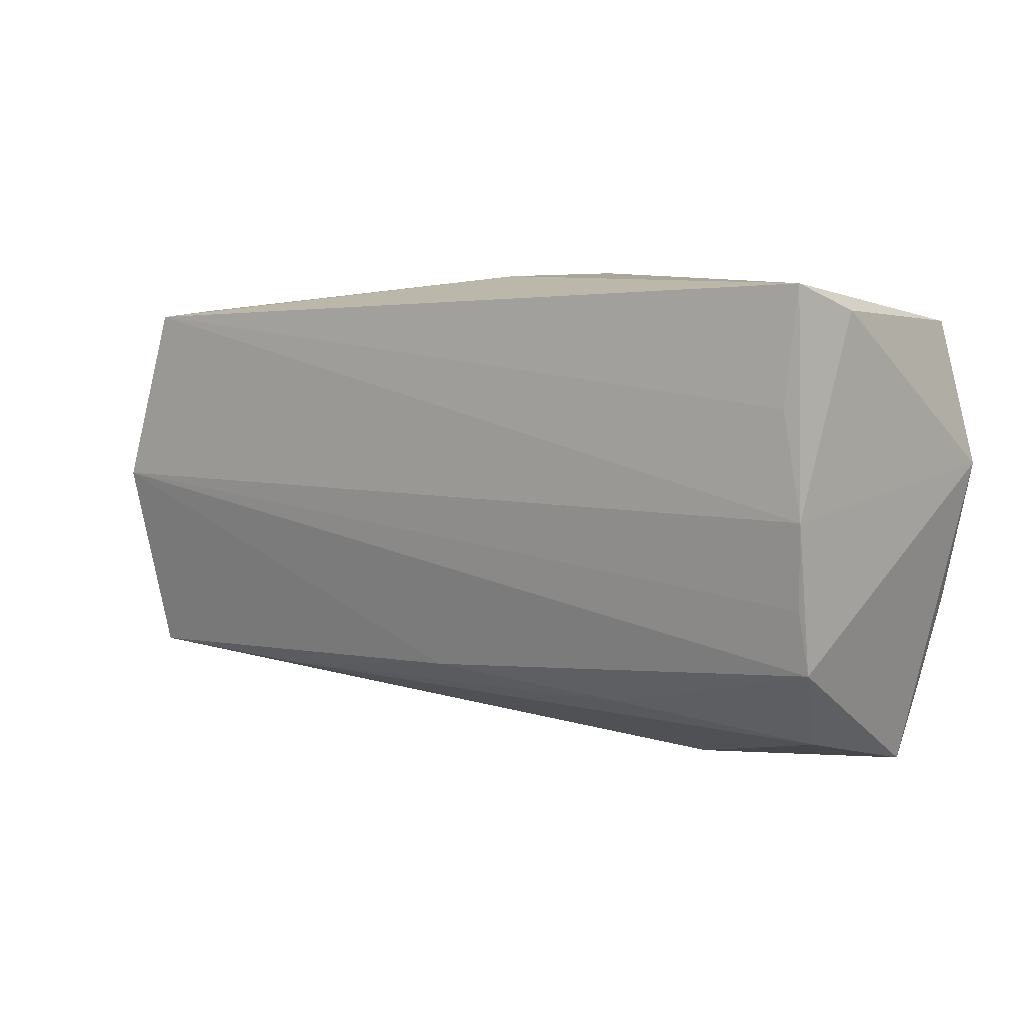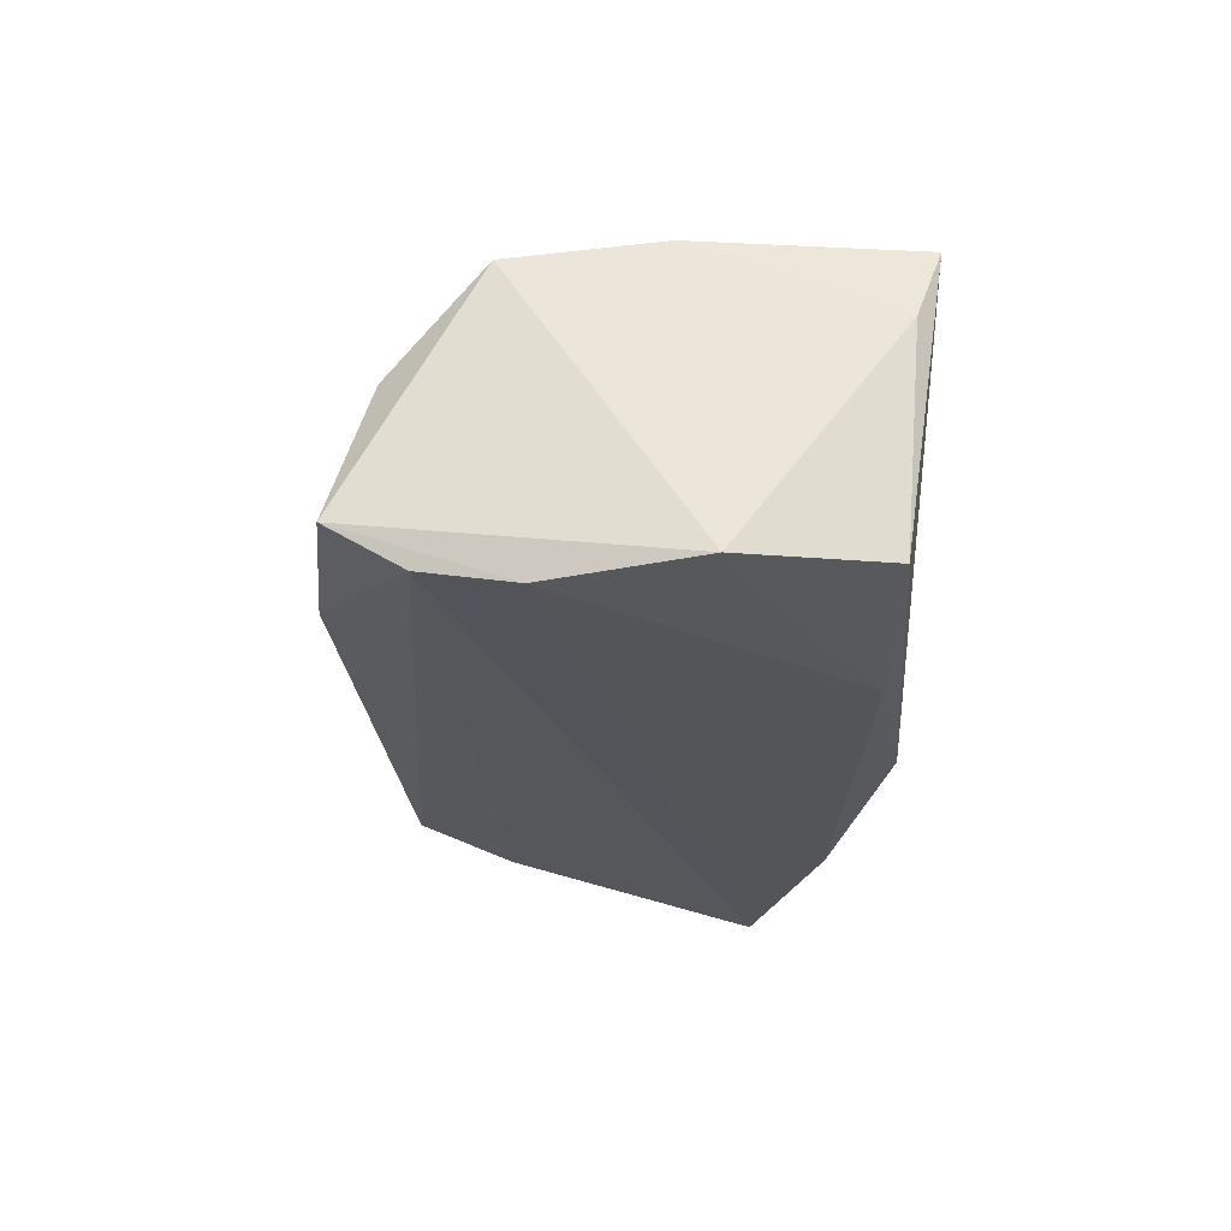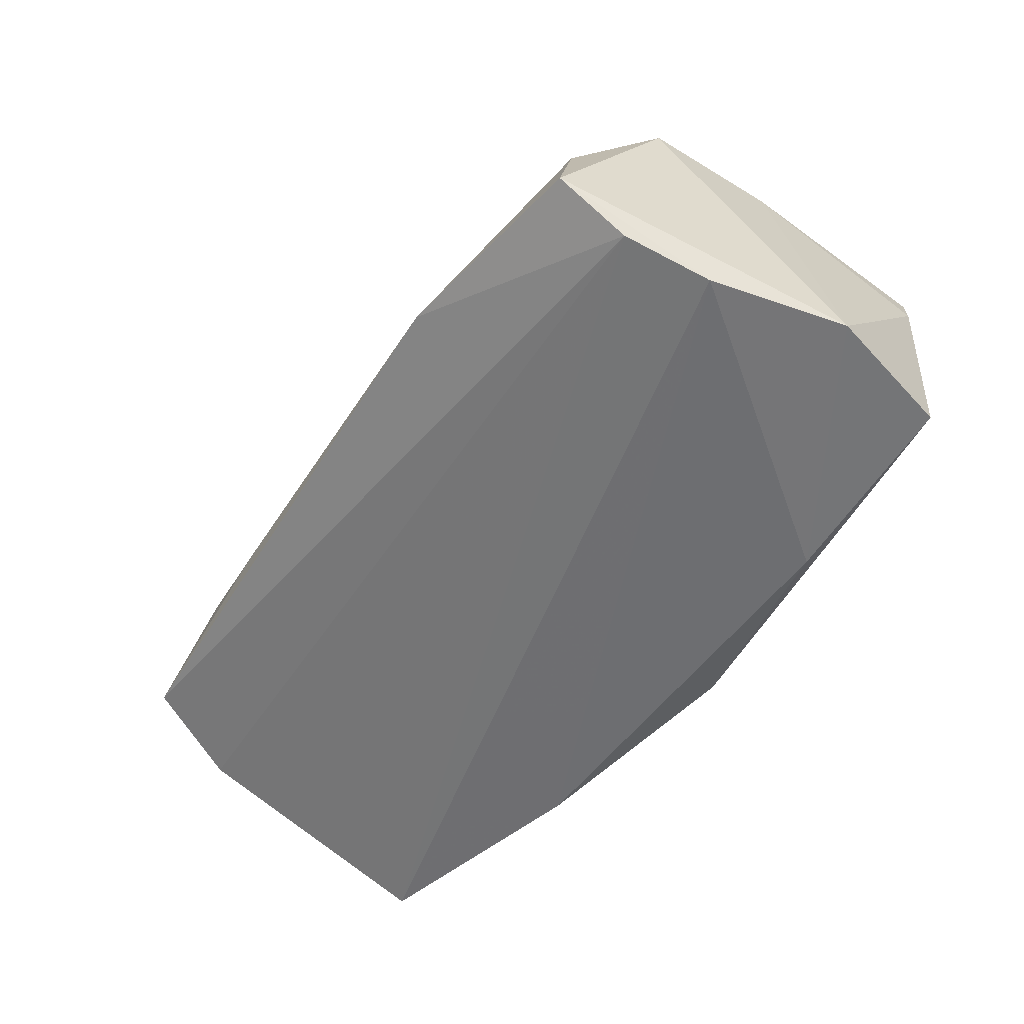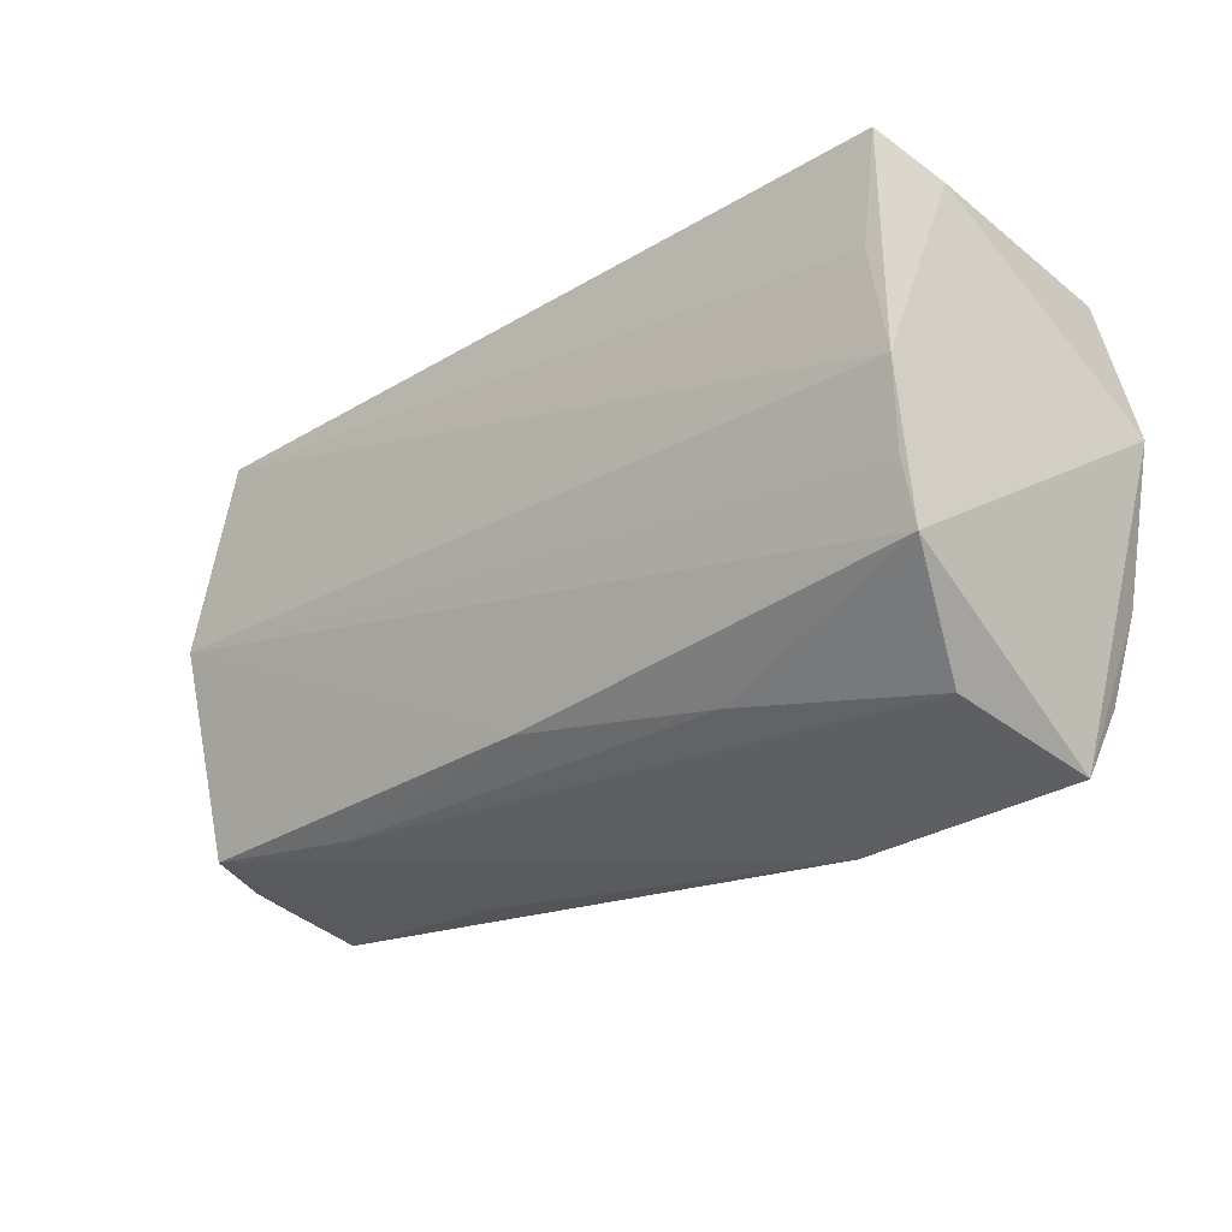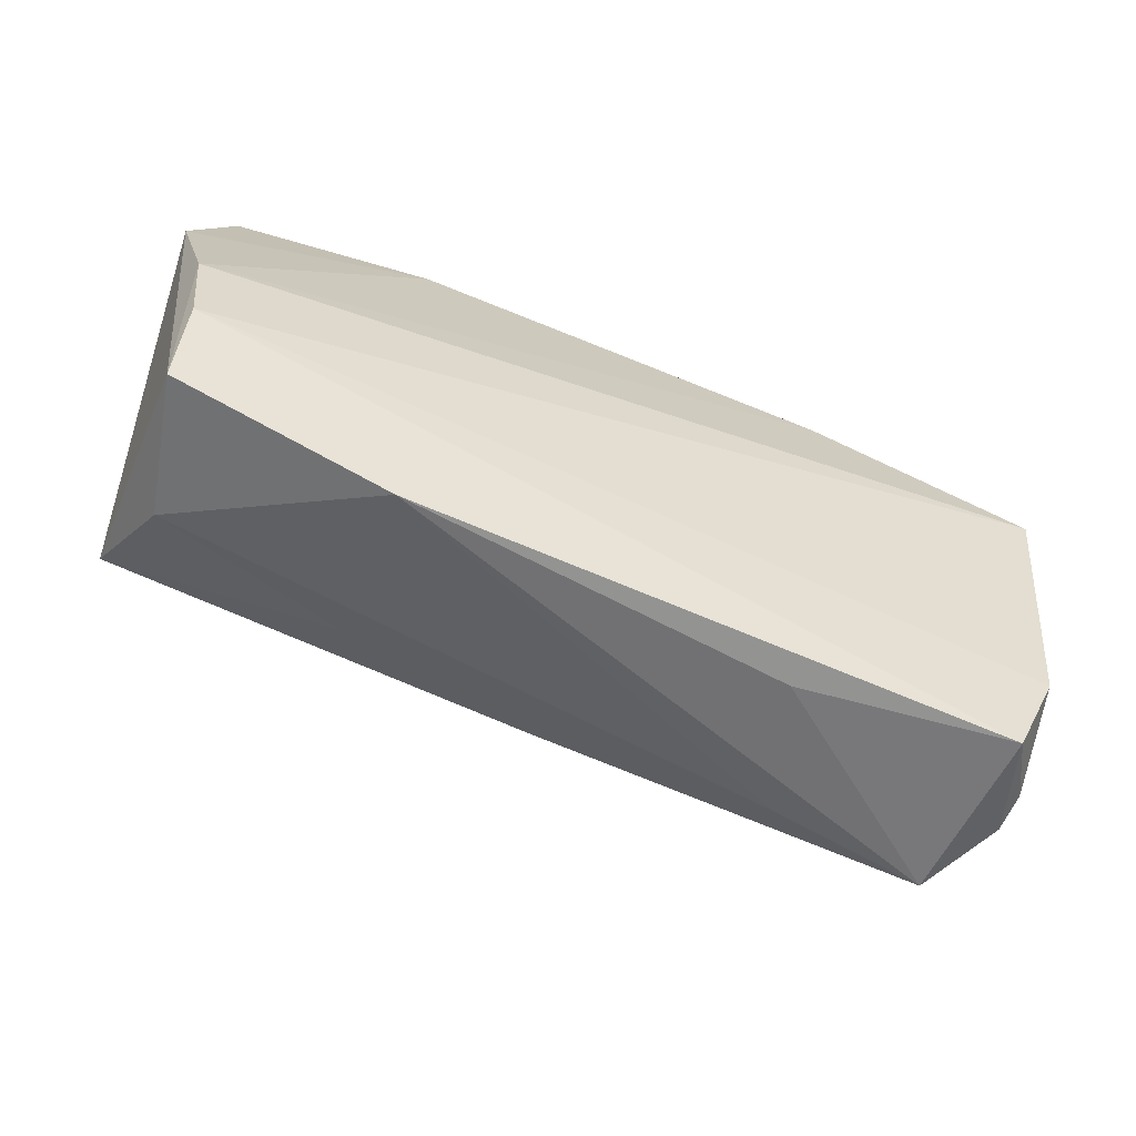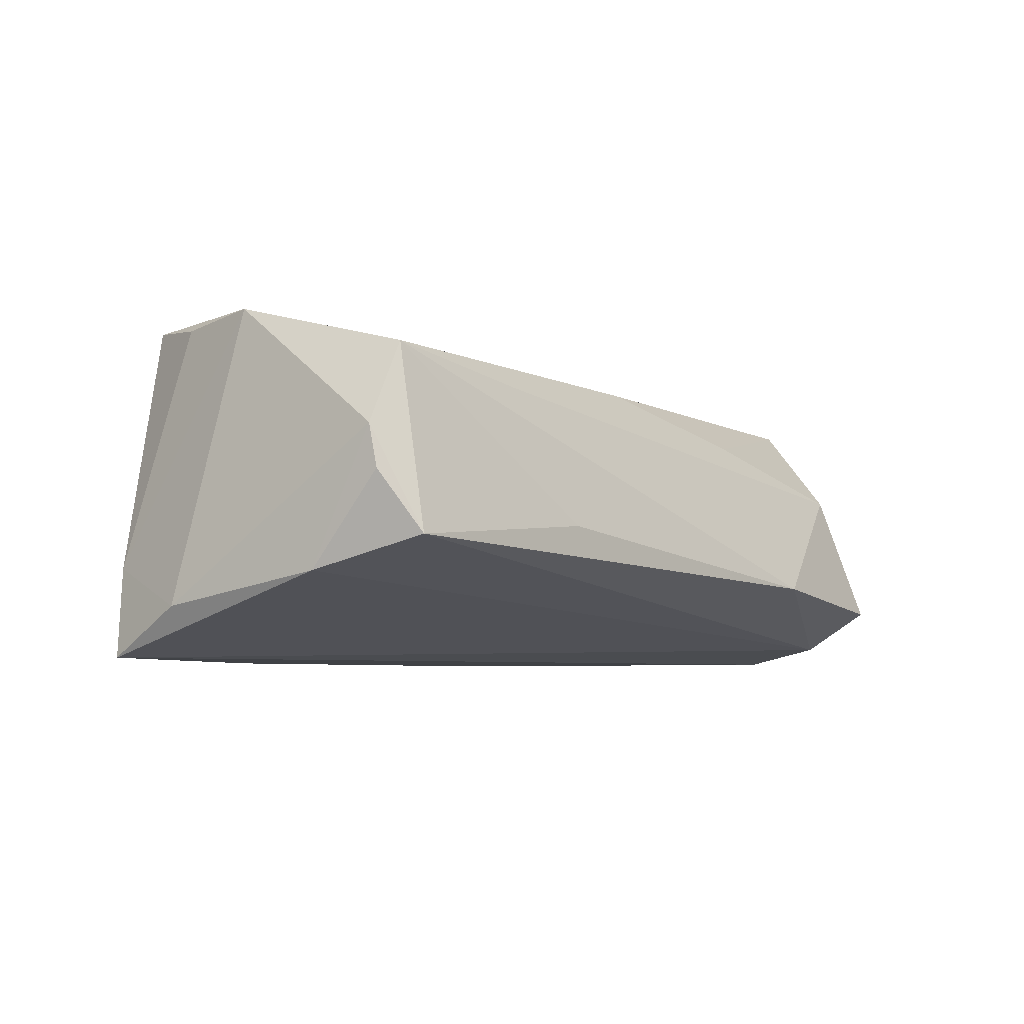
<metadata>
{"format":"obj","ext":"obj","renderer":"f3d","projection":"perspective","resolution":1024,"background":"white","views":[{"elev":8.0,"azim":34.8,"up":"+Y"},{"elev":-24.1,"azim":88.9,"up":"+Z"},{"elev":-53.8,"azim":54.6,"up":"+Z"},{"elev":-25.2,"azim":42.7,"up":"+Y"},{"elev":-70.8,"azim":157.6,"up":"+Y"},{"elev":-6.0,"azim":-54.1,"up":"+Z"}]}
</metadata>
<code>
v -0.04986 0.01265 0.02132
v 0.05238 0.02319 -0.01765
v 0.05139 -0.01709 0.01648
v 0.05127 0.001357 0.0191
v 0.05679 0.005084 -0.01873
v 0.05262 0.02538 0.009639
v 0.02216 -0.02517 0.0109
v -0.04524 0.02277 0.02276
v 0.05031 0.02867 0.01865
v 0.001629 0.02867 0.00548
v 0.04655 -0.02853 0.004659
v -0.04616 0.02327 0.01266
v -0.02809 0.02336 -0.02096
v -0.05903 -0.01691 -0.01151
v -0.02641 -0.03181 -0.004698
v 0.05254 -0.01317 -0.02009
v 0.00155 0.02867 -0.01873
v 0.027 0.02387 -0.02036
v -0.05452 -0.02972 -0.007651
v -0.002984 -0.0225 0.01573
v -0.05524 0.01863 -0.009564
v -0.05833 0.01602 -0.02096
v 0.04891 0.01432 0.01913
v -0.05855 -0.02605 -0.0002795
v -0.05862 -0.02495 0.004975
v 0.05053 -0.02435 -0.01796
v -0.05313 -0.02493 0.0153
v -0.03245 -0.02639 0.01239
v -0.05291 0.0003406 0.0222
v 0.05061 -0.009237 0.01771
v 0.02293 -0.03603 -0.01017
v 0.0501 -0.03344 -0.01264
v -0.06005 0.004814 -0.01496
f 32 16 5
f 5 16 18
f 29 21 33
f 29 4 8
f 22 14 33
f 33 21 22
f 26 32 31
f 16 32 26
f 26 22 16
f 14 22 26
f 19 26 31
f 14 26 19
f 12 21 8
f 6 4 5
f 8 21 1
f 1 29 8
f 21 29 1
f 33 14 25
f 25 29 33
f 27 29 25
f 25 19 27
f 5 4 3
f 3 32 5
f 13 18 16
f 16 22 13
f 17 18 13
f 13 22 21
f 13 12 17
f 21 12 13
f 31 27 15
f 15 19 31
f 27 19 15
f 5 18 2
f 2 6 5
f 2 18 17
f 8 4 23
f 10 12 8
f 17 12 10
f 14 19 24
f 24 25 14
f 19 25 24
f 4 29 30
f 30 3 4
f 29 3 30
f 20 29 27
f 20 3 29
f 32 3 11
f 31 32 11
f 9 2 17
f 6 2 9
f 17 10 9
f 9 10 8
f 8 23 9
f 4 6 9
f 9 23 4
f 3 20 7
f 7 11 3
f 11 7 28
f 28 27 31
f 31 11 28
f 28 20 27
f 28 7 20

</code>
